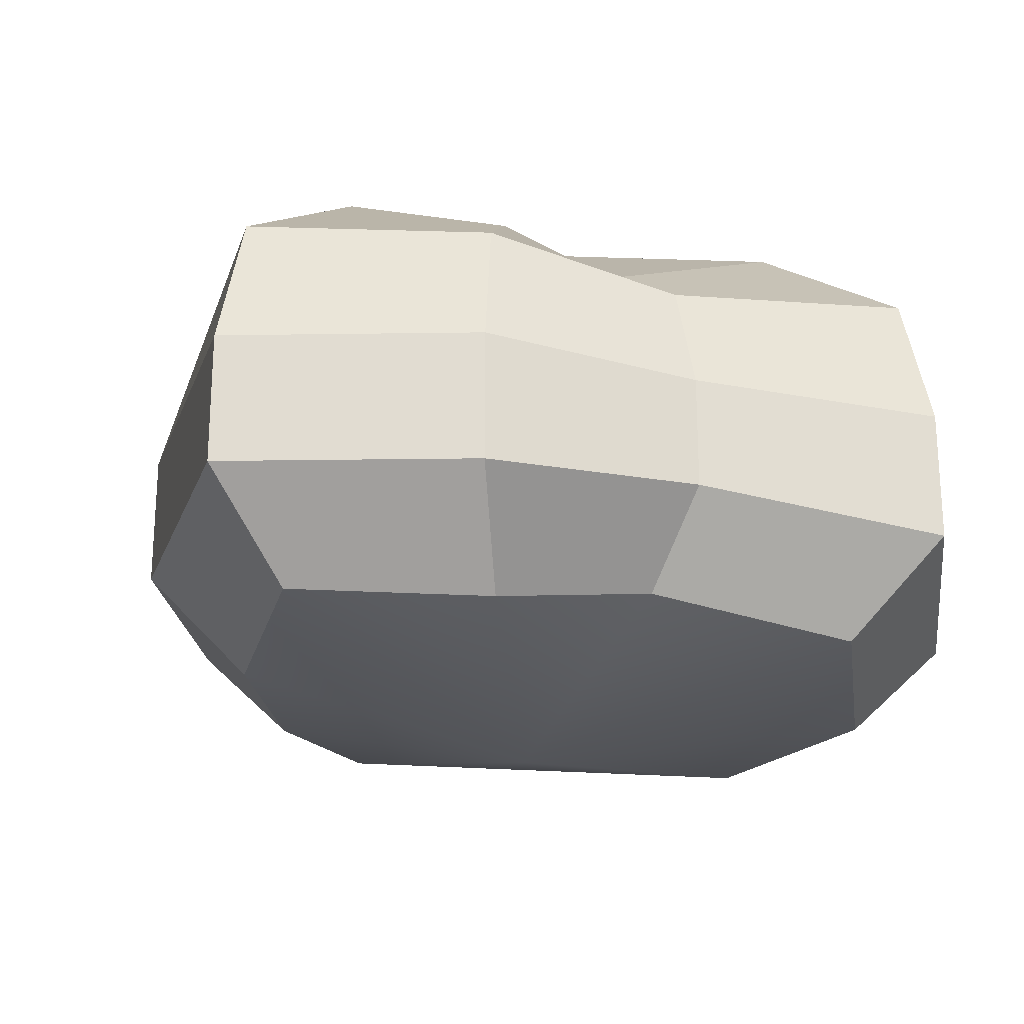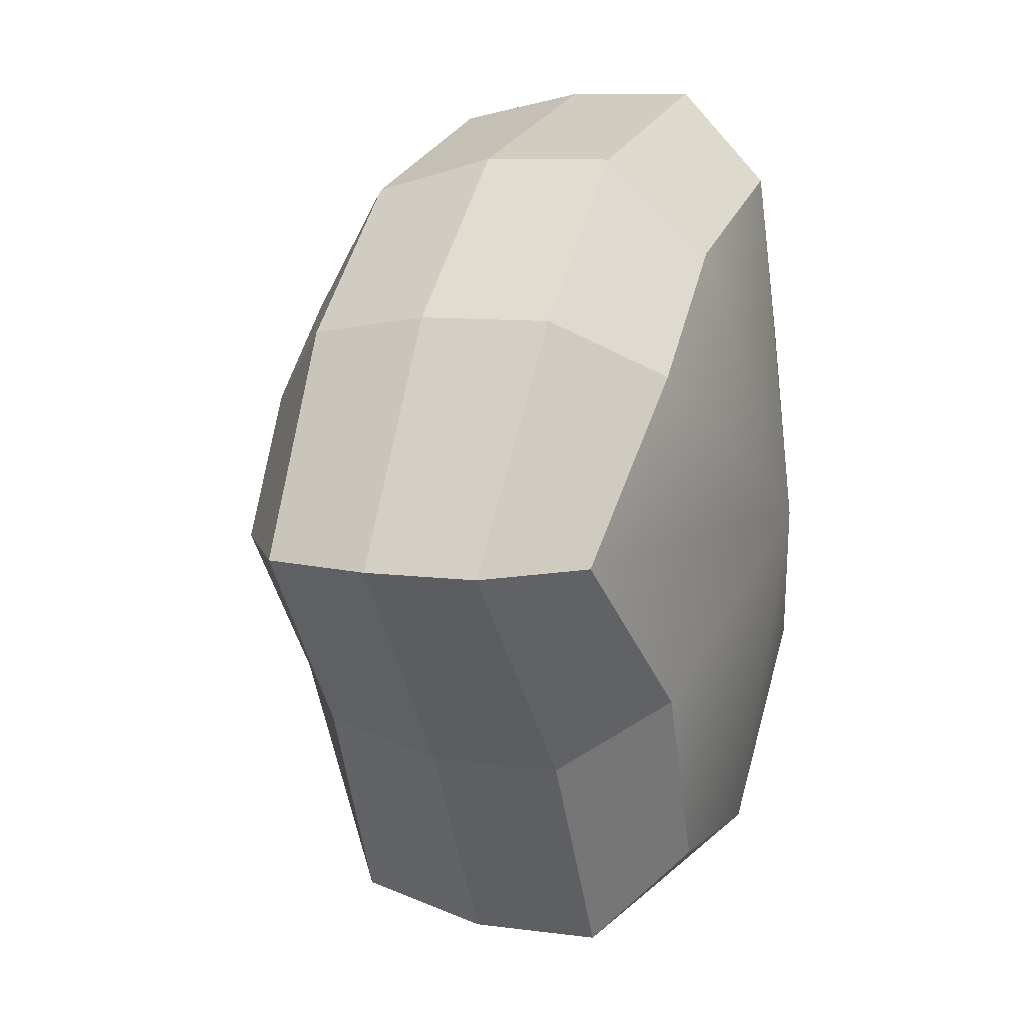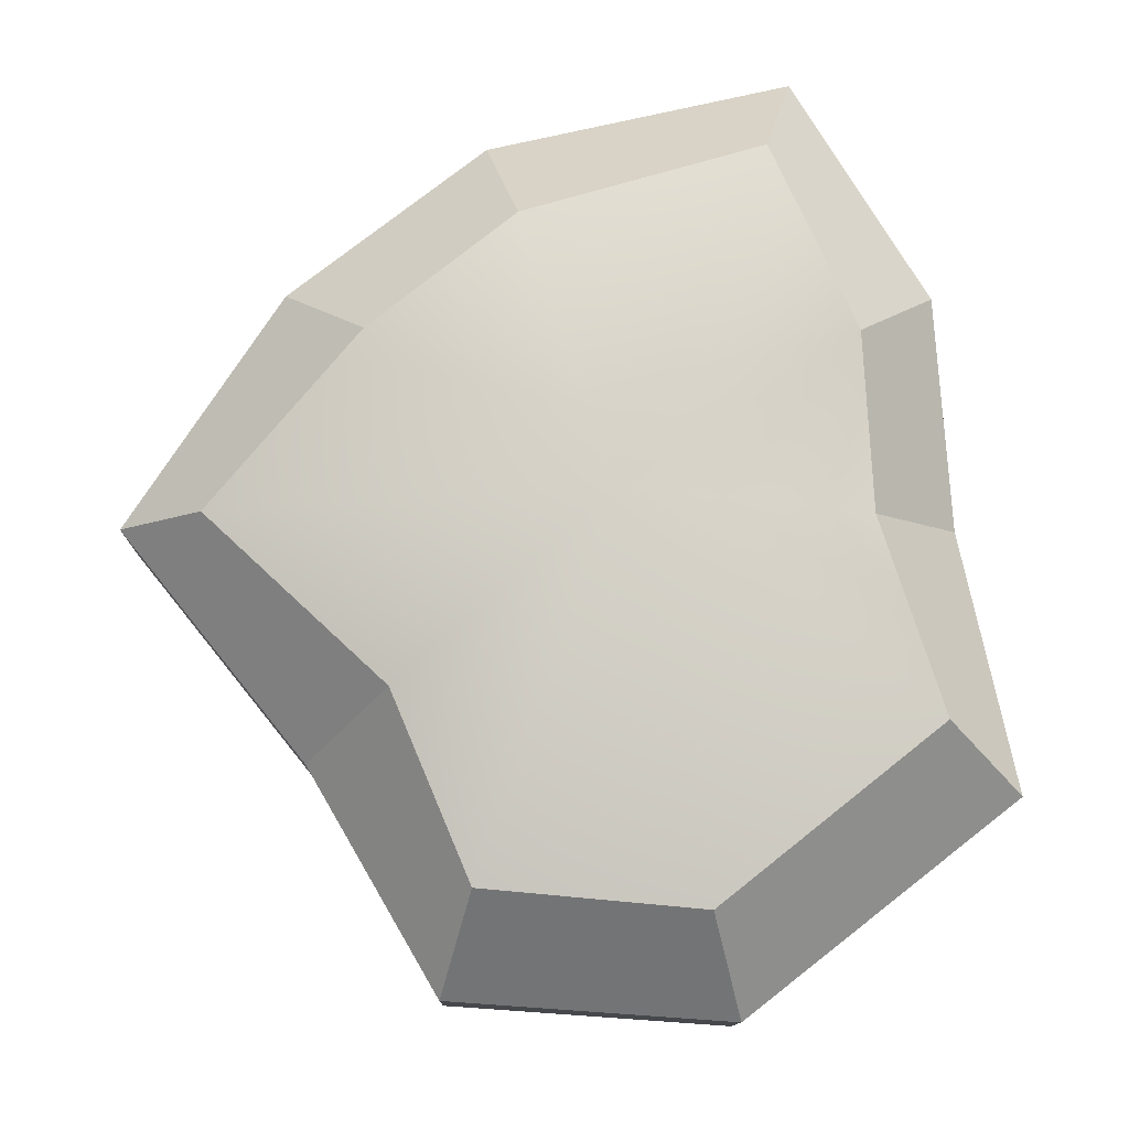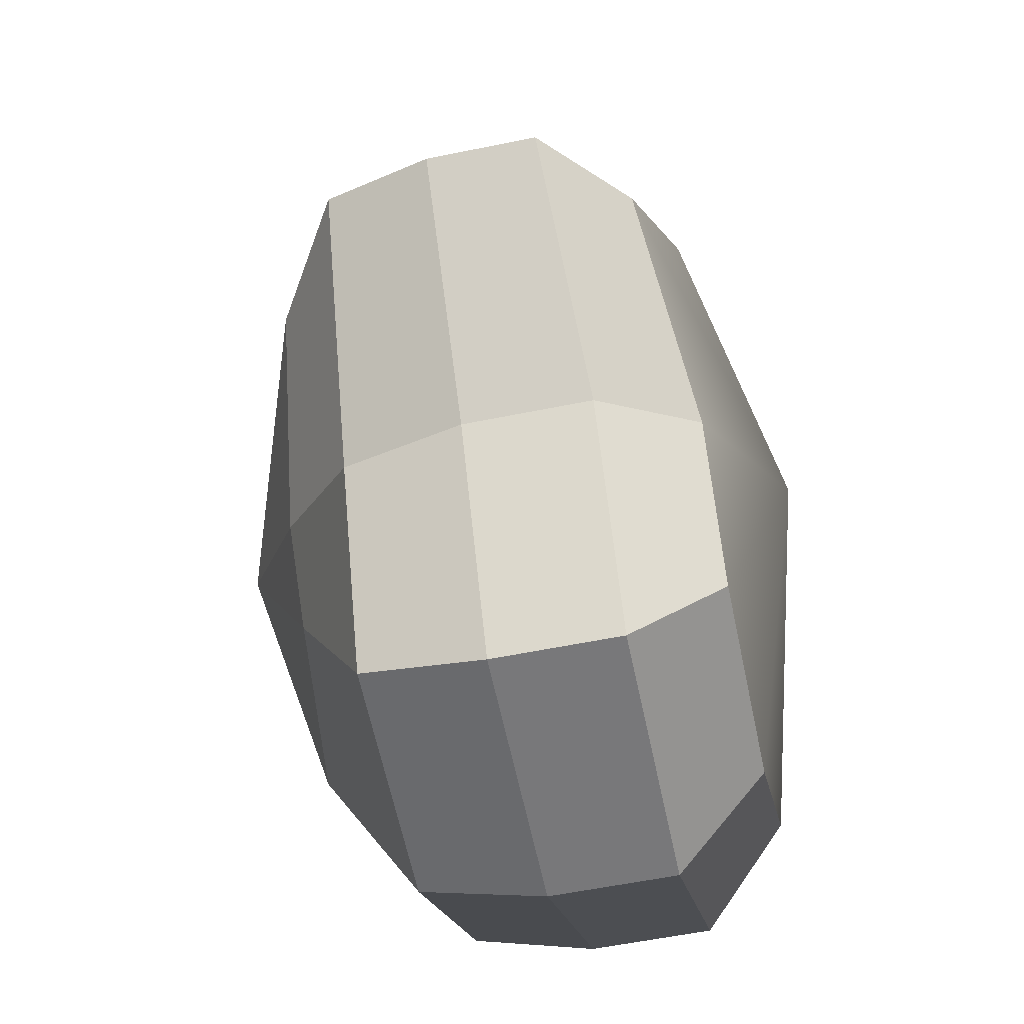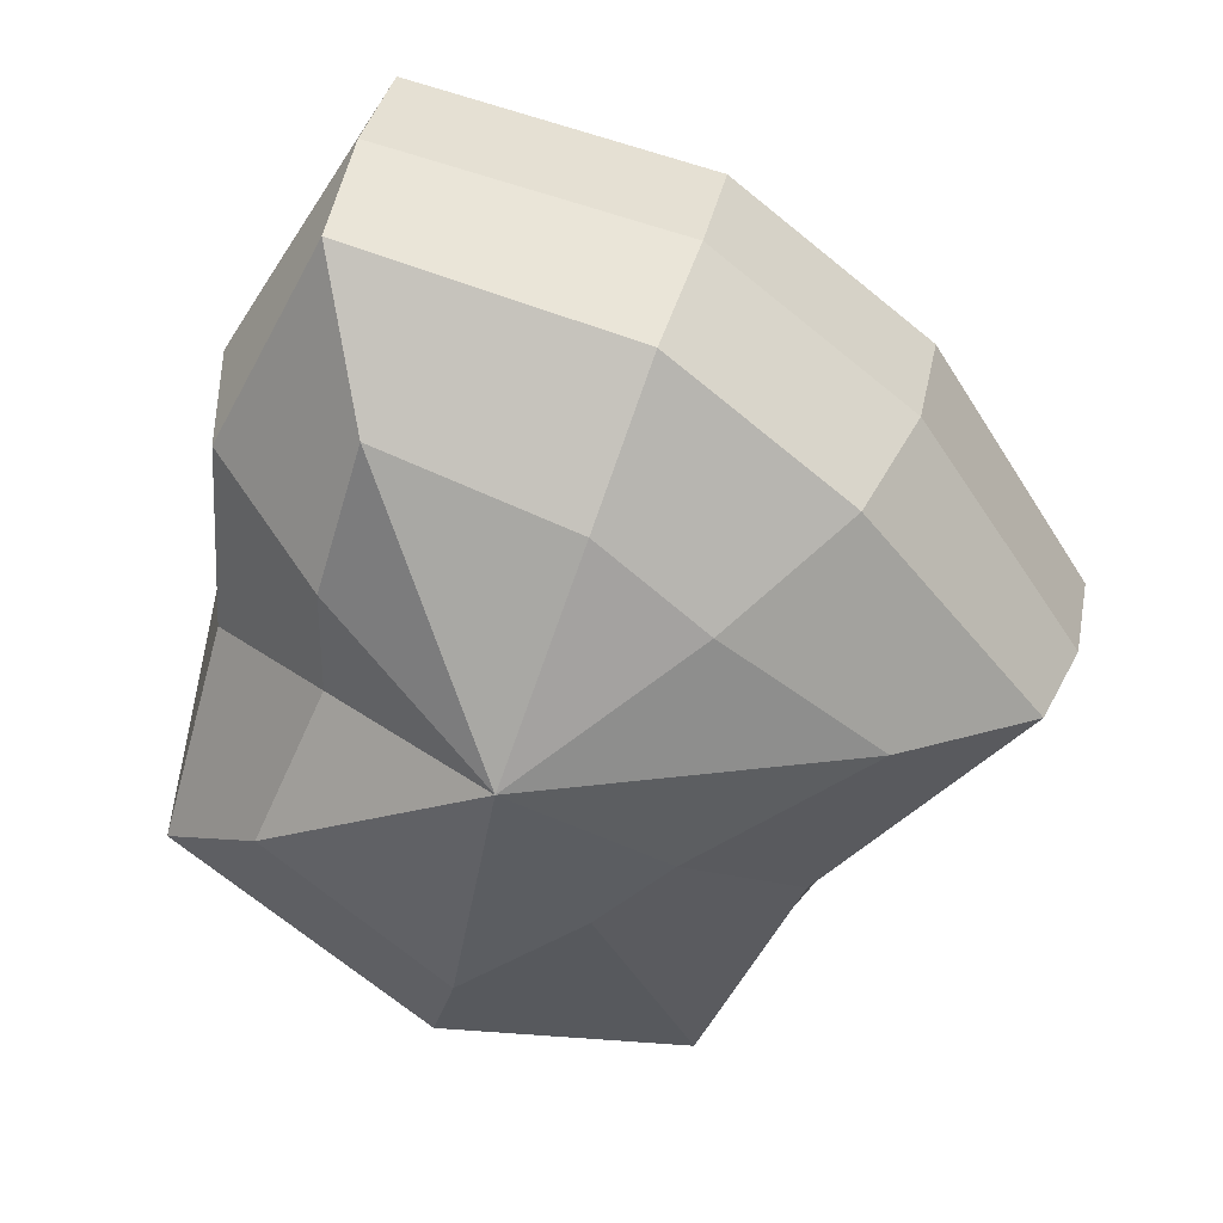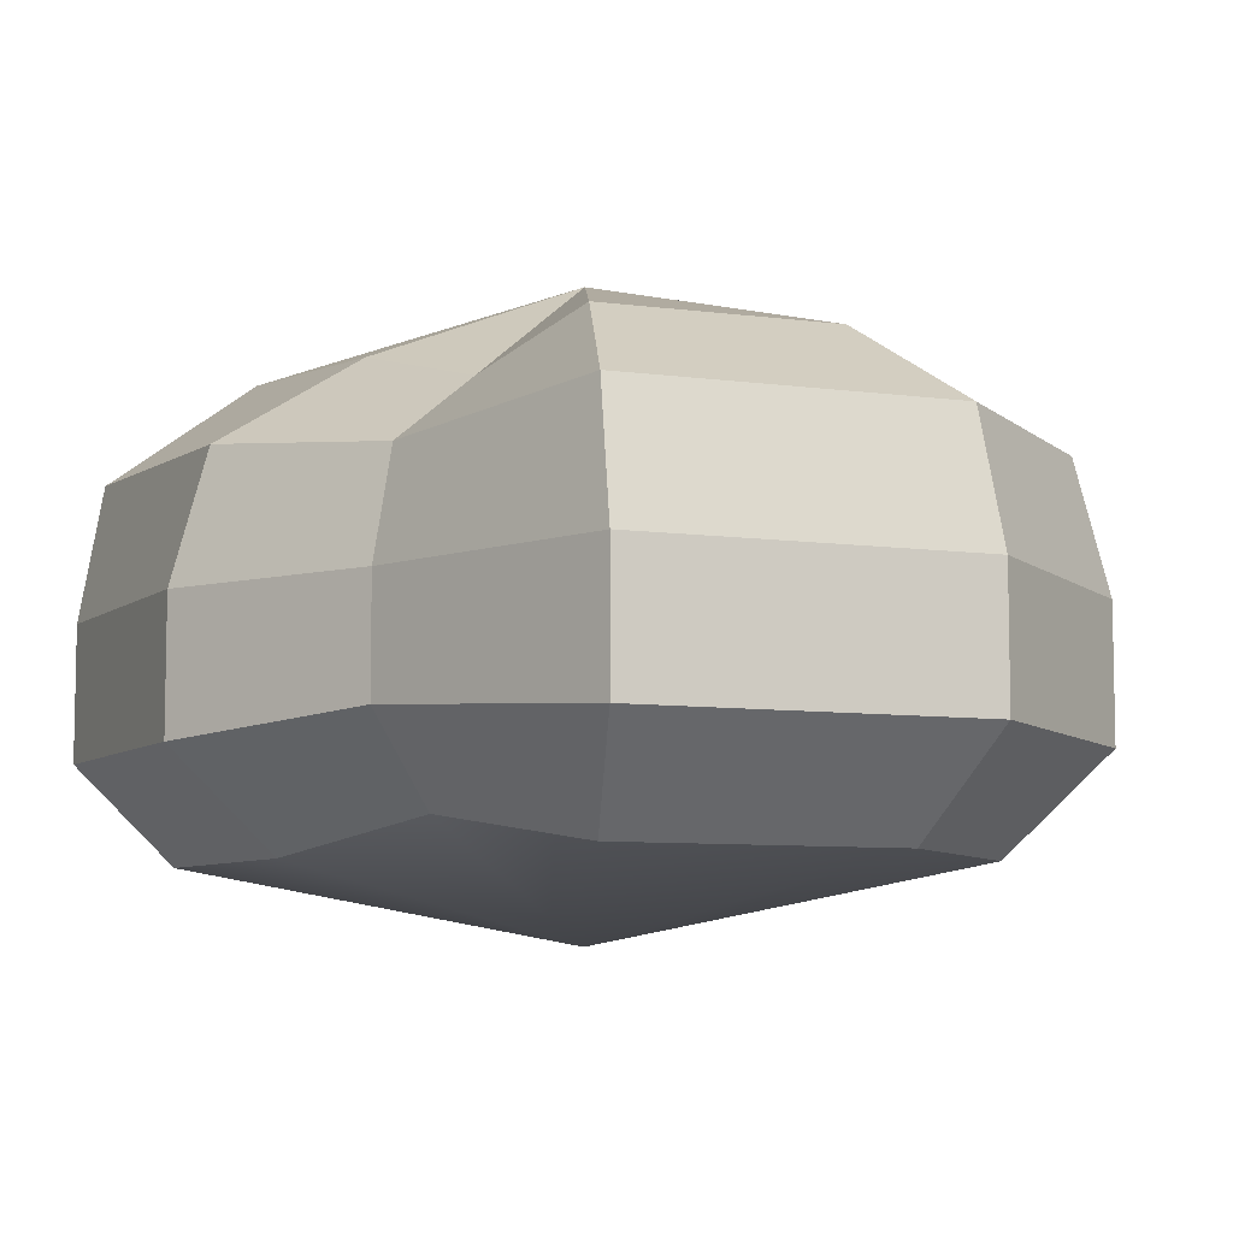
<metadata>
{"format":"obj","ext":"obj","renderer":"f3d","projection":"perspective","resolution":1024,"background":"white","views":[{"elev":-23.7,"azim":59.6,"up":"+Y"},{"elev":9.5,"azim":-70.7,"up":"+Z"},{"elev":-11.3,"azim":-0.9,"up":"+Z"},{"elev":-57.6,"azim":-78.0,"up":"+Z"},{"elev":34.1,"azim":-169.1,"up":"+Z"},{"elev":-7.8,"azim":120.6,"up":"+Y"}]}
</metadata>
<code>
v 0.01455 -0.02578 -0.04036
v 0.004624 -0.03398 0.001092
v 0.03878 -0.02578 -0.02105
v -0.009663 -0.02578 -0.03818
v -0.01825 -0.02578 -0.01778
v -0.03822 -0.02223 0.001092
v -0.02135 -0.02578 0.01996
v -0.005297 -0.02578 0.03272
v 0.02109 -0.02578 0.04036
v 0.0306 -0.02578 0.01996
v 0.03219 -0.02223 0.001092
v 0.03878 -0.02578 -0.02105
v 0.04797 -0.01489 -0.02773
v 0.01805 -0.01489 -0.05115
v 0.01455 -0.02578 -0.04036
v 0.01455 -0.02578 -0.04036
v 0.01805 -0.01489 -0.05115
v -0.01317 -0.01489 -0.04897
v -0.009663 -0.02578 -0.03818
v -0.009663 -0.02578 -0.03818
v -0.01317 -0.01489 -0.04897
v -0.02743 -0.01489 -0.02445
v -0.01825 -0.02578 -0.01778
v -0.01825 -0.02578 -0.01778
v -0.02743 -0.01489 -0.02445
v -0.04797 -0.01289 0.001092
v -0.03822 -0.02223 0.001092
v -0.03822 -0.02223 0.001092
v -0.04797 -0.01289 0.001092
v -0.03053 -0.01489 0.02663
v -0.02135 -0.02578 0.01996
v -0.02135 -0.02578 0.01996
v -0.03053 -0.01489 0.02663
v -0.008805 -0.01489 0.04351
v -0.005297 -0.02578 0.03272
v -0.005297 -0.02578 0.03272
v -0.008805 -0.01489 0.04351
v 0.0246 -0.01489 0.05115
v 0.02109 -0.02578 0.04036
v 0.02109 -0.02578 0.04036
v 0.0246 -0.01489 0.05115
v 0.03978 -0.01489 0.02663
v 0.0306 -0.02578 0.01996
v 0.0306 -0.02578 0.01996
v 0.03978 -0.01489 0.02663
v 0.04193 -0.01289 0.001092
v 0.03219 -0.02223 0.001092
v 0.03219 -0.02223 0.001092
v 0.04193 -0.01289 0.001092
v 0.04797 -0.01489 -0.02773
v 0.03878 -0.02578 -0.02105
v 0.04797 -0.01489 -0.02773
v 0.04797 -0.0001484 -0.02773
v 0.01805 -0.0001484 -0.05115
v 0.01805 -0.01489 -0.05115
v 0.01805 -0.01489 -0.05115
v 0.01805 -0.0001484 -0.05115
v -0.01317 -0.0001484 -0.04897
v -0.01317 -0.01489 -0.04897
v -0.01317 -0.01489 -0.04897
v -0.01317 -0.0001484 -0.04897
v -0.02743 -0.0001484 -0.02445
v -0.02743 -0.01489 -0.02445
v -0.02743 -0.01489 -0.02445
v -0.02743 -0.0001484 -0.02445
v -0.04797 -0.0002295 0.001092
v -0.04797 -0.01289 0.001092
v -0.04797 -0.01289 0.001092
v -0.04797 -0.0002295 0.001092
v -0.03053 -0.0001484 0.02663
v -0.03053 -0.01489 0.02663
v -0.03053 -0.01489 0.02663
v -0.03053 -0.0001484 0.02663
v -0.008805 -0.0001484 0.04351
v -0.008805 -0.01489 0.04351
v -0.008805 -0.01489 0.04351
v -0.008805 -0.0001484 0.04351
v 0.0246 -0.0001484 0.05115
v 0.0246 -0.01489 0.05115
v 0.0246 -0.01489 0.05115
v 0.0246 -0.0001484 0.05115
v 0.03978 -0.0001484 0.02663
v 0.03978 -0.01489 0.02663
v 0.03978 -0.01489 0.02663
v 0.03978 -0.0001484 0.02663
v 0.04193 -0.0002295 0.001092
v 0.04193 -0.01289 0.001092
v 0.04193 -0.01289 0.001092
v 0.04193 -0.0002295 0.001092
v 0.04797 -0.0001484 -0.02773
v 0.04797 -0.01489 -0.02773
v 0.04797 -0.0001484 -0.02773
v 0.04569 0.01428 -0.0254
v 0.01715 0.01428 -0.04799
v 0.01805 -0.0001484 -0.05115
v 0.01805 -0.0001484 -0.05115
v 0.01715 0.01428 -0.04799
v -0.01183 0.01428 -0.0456
v -0.01317 -0.0001484 -0.04897
v -0.01317 -0.0001484 -0.04897
v -0.01183 0.01428 -0.0456
v -0.02321 0.01428 -0.02181
v -0.02743 -0.0001484 -0.02445
v -0.02743 -0.0001484 -0.02445
v -0.02321 0.01428 -0.02181
v -0.0453 0.01197 0.001197
v -0.04797 -0.0002295 0.001092
v -0.04797 -0.0002295 0.001092
v -0.0453 0.01197 0.001197
v -0.02661 0.01428 0.0242
v -0.03053 -0.0001484 0.02663
v -0.03053 -0.0001484 0.02663
v -0.02661 0.01428 0.0242
v -0.007042 0.01428 0.03961
v -0.008805 -0.0001484 0.04351
v -0.008805 -0.0001484 0.04351
v -0.007042 0.01428 0.03961
v 0.02433 0.01428 0.04799
v 0.0246 -0.0001484 0.05115
v 0.0246 -0.0001484 0.05115
v 0.02433 0.01428 0.04799
v 0.03671 0.01428 0.0242
v 0.03978 -0.0001484 0.02663
v 0.03978 -0.0001484 0.02663
v 0.03671 0.01428 0.0242
v 0.03865 0.01197 0.001197
v 0.04193 -0.0002295 0.001092
v 0.04193 -0.0002295 0.001092
v 0.03865 0.01197 0.001197
v 0.04569 0.01428 -0.0254
v 0.04797 -0.0001484 -0.02773
v 0.04569 0.01428 -0.0254
v 0.03225 0.02437 -0.01615
v 0.01204 0.02437 -0.03257
v 0.01715 0.01428 -0.04799
v 0.01715 0.01428 -0.04799
v 0.01204 0.02437 -0.03257
v -0.002592 0.02437 -0.02139
v -0.01183 0.01428 -0.0456
v -0.01183 0.01428 -0.0456
v -0.002592 0.02437 -0.02139
v -0.01125 0.02437 -0.0128
v -0.02321 0.01428 -0.02181
v -0.02321 0.01428 -0.02181
v -0.01125 0.02437 -0.0128
v -0.03124 0.02075 0.001118
v -0.0453 0.01197 0.001197
v -0.0453 0.01197 0.001197
v -0.03124 0.02075 0.001118
v -0.01443 0.02437 0.01503
v -0.02661 0.01428 0.0242
v -0.02661 0.01428 0.0242
v -0.01443 0.02437 0.01503
v -0.002592 0.02437 0.02475
v -0.007042 0.01428 0.03961
v -0.007042 0.01428 0.03961
v -0.002592 0.02437 0.02475
v 0.01874 0.02437 0.03257
v 0.02433 0.01428 0.04799
v 0.02433 0.01428 0.04799
v 0.01874 0.02437 0.03257
v 0.02387 0.02437 0.01503
v 0.03671 0.01428 0.0242
v 0.03671 0.01428 0.0242
v 0.02387 0.02437 0.01503
v 0.02504 0.02075 0.001118
v 0.03865 0.01197 0.001197
v 0.03865 0.01197 0.001197
v 0.02504 0.02075 0.001118
v 0.03225 0.02437 -0.01615
v 0.04569 0.01428 -0.0254
v 0.03225 0.02437 -0.01615
v 0.004624 0.03398 0.001092
v 0.01204 0.02437 -0.03257
v 0.01204 0.02437 -0.03257
v 0.004624 0.03398 0.001092
v -0.002592 0.02437 -0.02139
v -0.002592 0.02437 -0.02139
v 0.004624 0.03398 0.001092
v -0.01125 0.02437 -0.0128
v -0.01125 0.02437 -0.0128
v 0.004624 0.03398 0.001092
v -0.03124 0.02075 0.001118
v -0.03124 0.02075 0.001118
v 0.004624 0.03398 0.001092
v -0.01443 0.02437 0.01503
v -0.01443 0.02437 0.01503
v 0.004624 0.03398 0.001092
v -0.002592 0.02437 0.02475
v -0.002592 0.02437 0.02475
v 0.004624 0.03398 0.001092
v 0.01874 0.02437 0.03257
v 0.01874 0.02437 0.03257
v 0.004624 0.03398 0.001092
v 0.02387 0.02437 0.01503
v 0.02387 0.02437 0.01503
v 0.004624 0.03398 0.001092
v 0.02504 0.02075 0.001118
v 0.02504 0.02075 0.001118
v 0.004624 0.03398 0.001092
v 0.03225 0.02437 -0.01615
g Foliage6_5_3925_17
f 1 3 2
f 4 1 2
f 5 4 2
f 6 5 2
f 7 6 2
f 8 7 2
f 9 8 2
f 10 9 2
f 11 10 2
f 3 11 2
f 12 14 13
f 12 15 14
f 16 18 17
f 16 19 18
f 20 22 21
f 20 23 22
f 24 26 25
f 24 27 26
f 28 30 29
f 28 31 30
f 32 34 33
f 32 35 34
f 36 38 37
f 36 39 38
f 40 42 41
f 40 43 42
f 44 46 45
f 44 47 46
f 48 50 49
f 48 51 50
f 52 54 53
f 52 55 54
f 56 58 57
f 56 59 58
f 60 62 61
f 60 63 62
f 64 66 65
f 64 67 66
f 68 70 69
f 68 71 70
f 72 74 73
f 72 75 74
f 76 78 77
f 76 79 78
f 80 82 81
f 80 83 82
f 84 86 85
f 84 87 86
f 88 90 89
f 88 91 90
f 92 94 93
f 92 95 94
f 96 98 97
f 96 99 98
f 100 102 101
f 100 103 102
f 104 106 105
f 104 107 106
f 108 110 109
f 108 111 110
f 112 114 113
f 112 115 114
f 116 118 117
f 116 119 118
f 120 122 121
f 120 123 122
f 124 126 125
f 124 127 126
f 128 130 129
f 128 131 130
f 132 134 133
f 132 135 134
f 136 138 137
f 136 139 138
f 140 142 141
f 140 143 142
f 144 146 145
f 144 147 146
f 148 150 149
f 148 151 150
f 152 154 153
f 152 155 154
f 156 158 157
f 156 159 158
f 160 162 161
f 160 163 162
f 164 166 165
f 164 167 166
f 168 170 169
f 168 171 170
f 172 174 173
f 175 177 176
f 178 180 179
f 181 183 182
f 184 186 185
f 187 189 188
f 190 192 191
f 193 195 194
f 196 198 197
f 199 201 200

</code>
